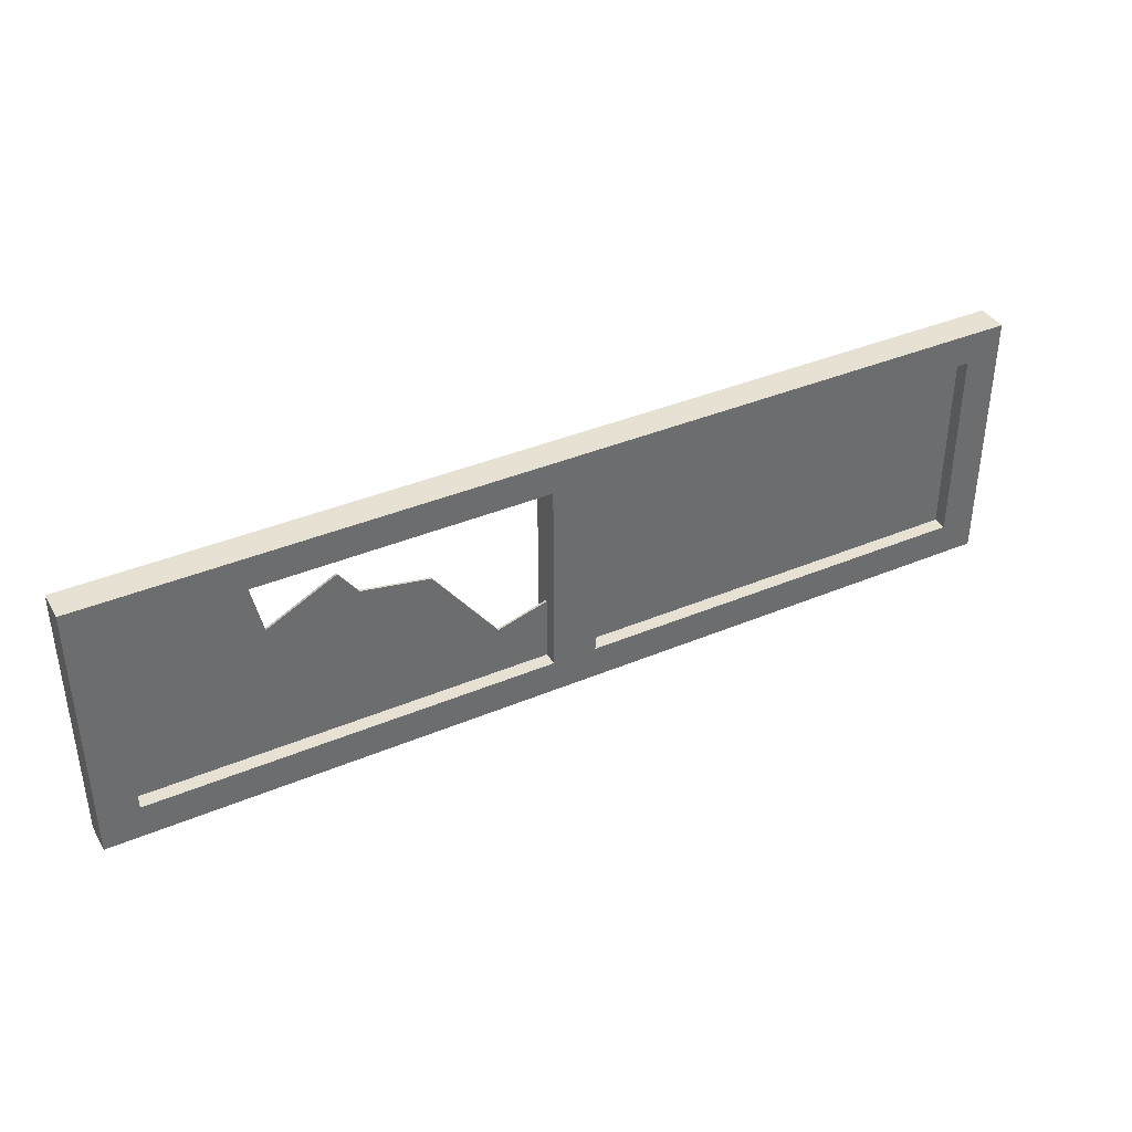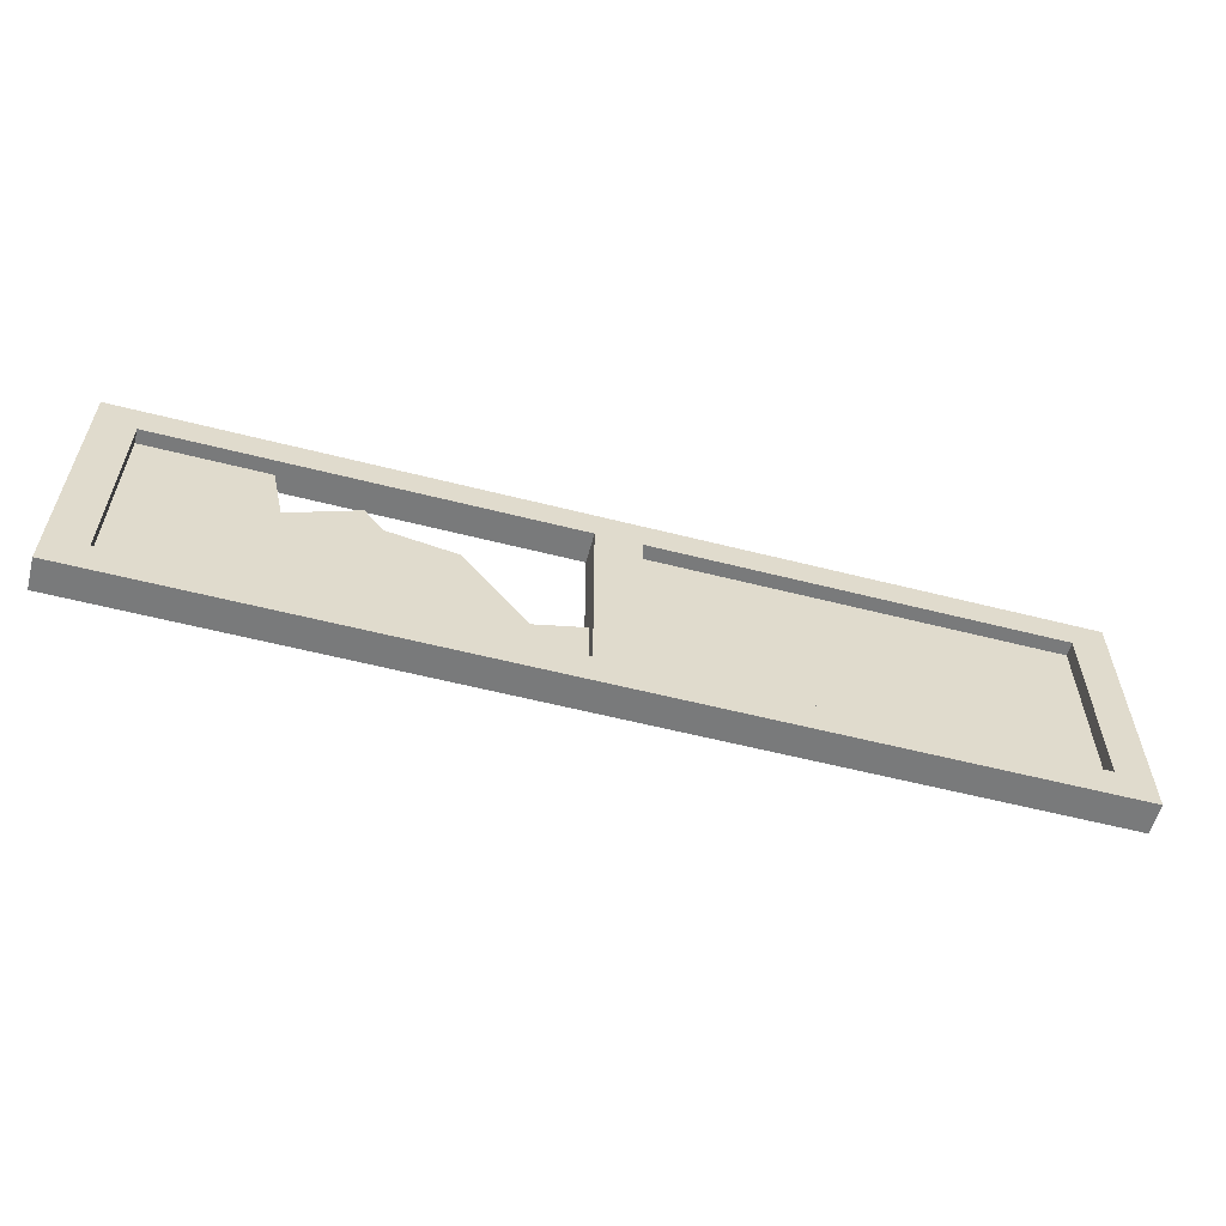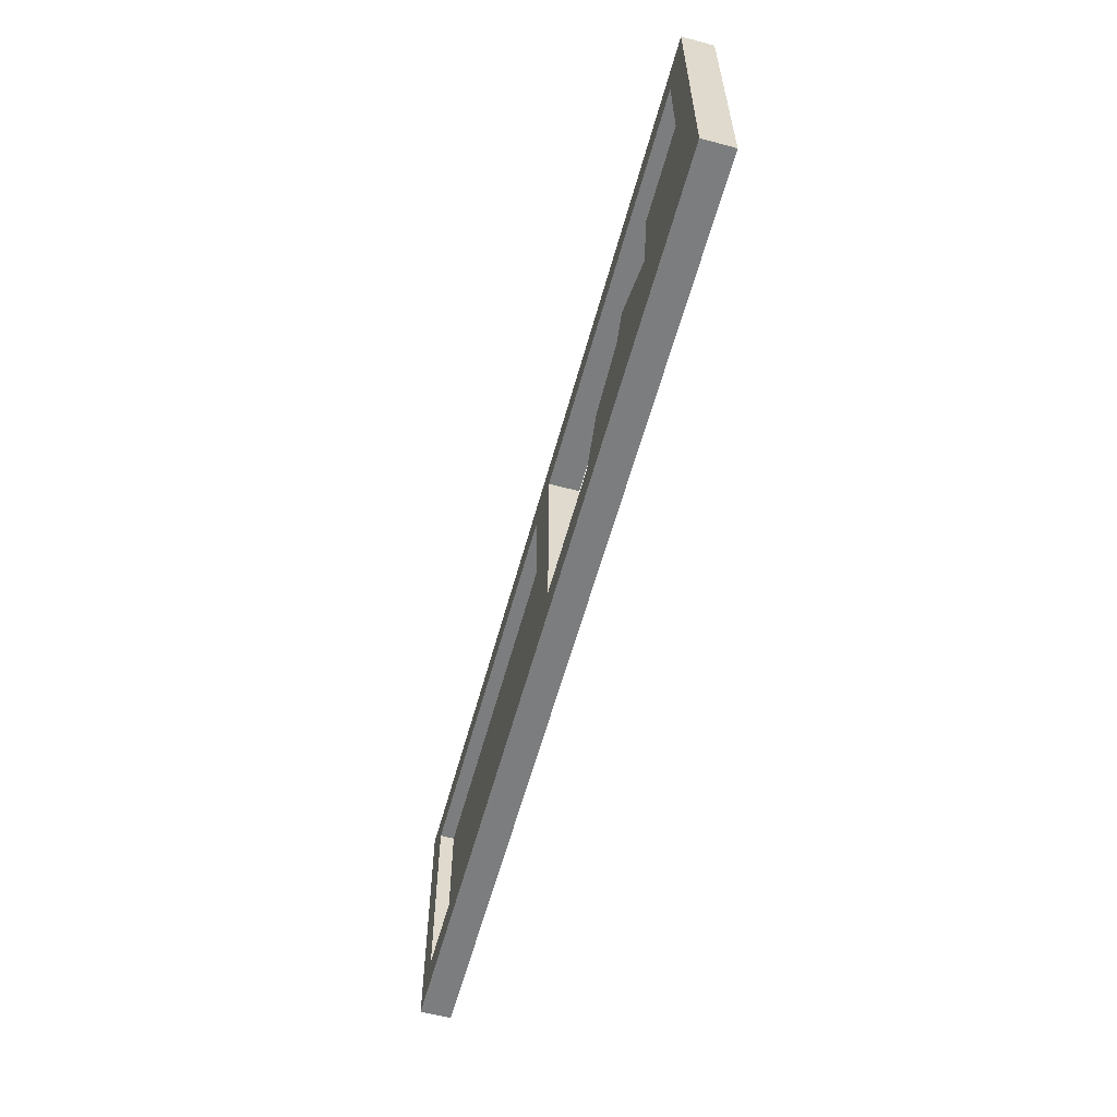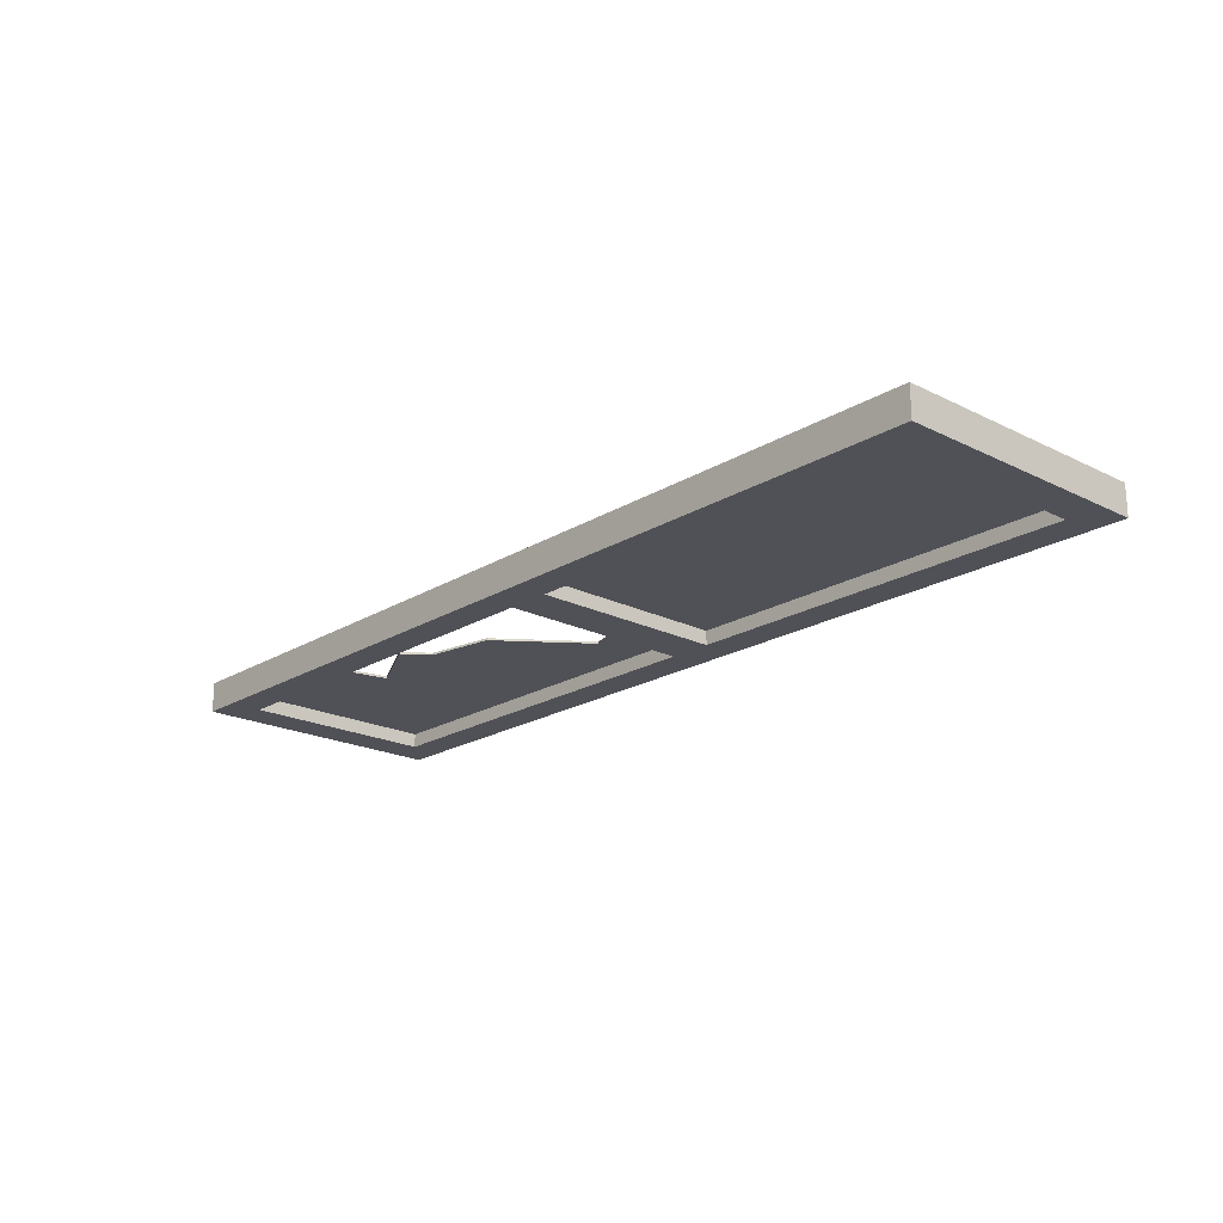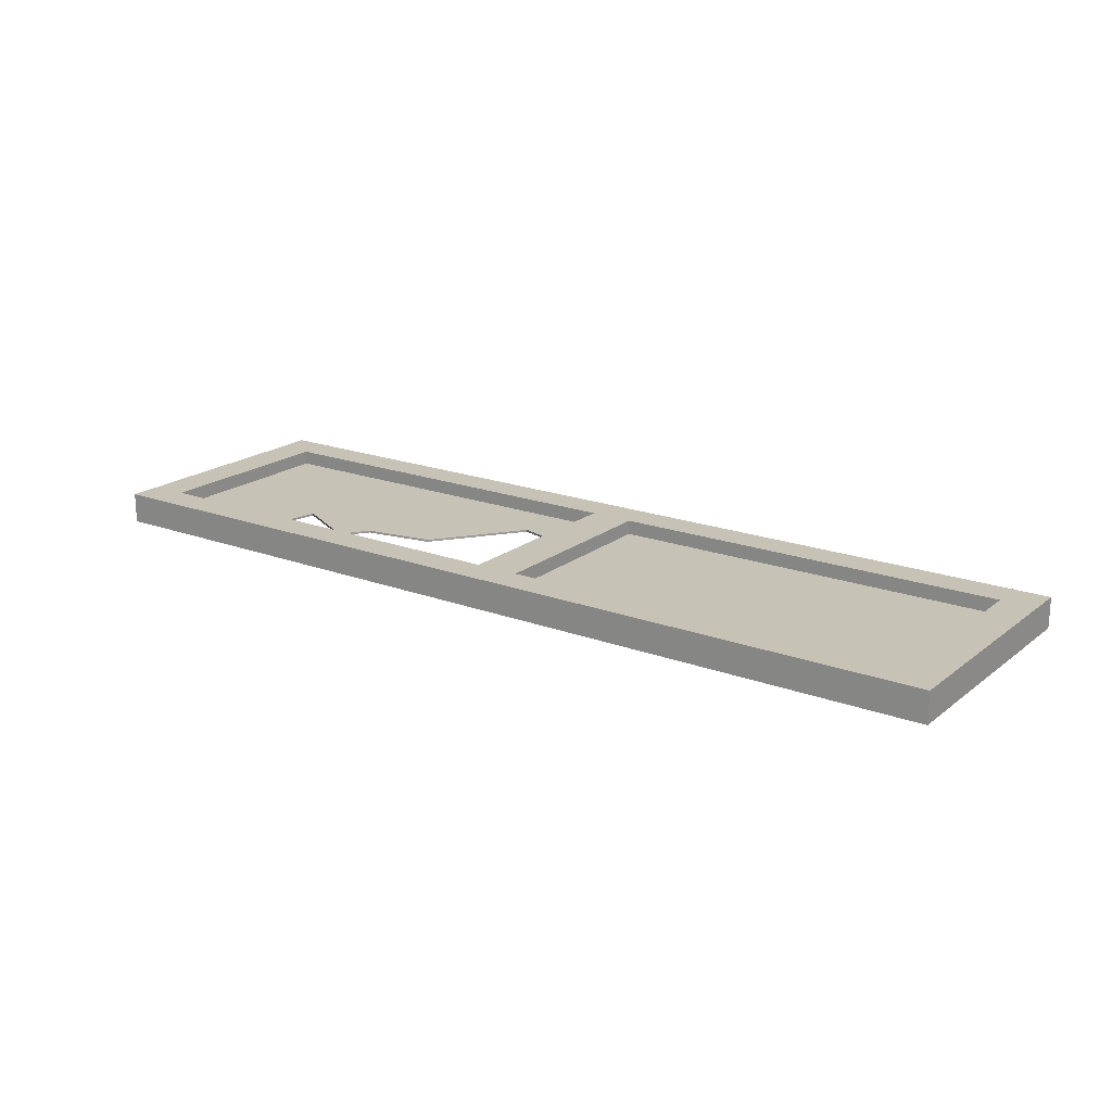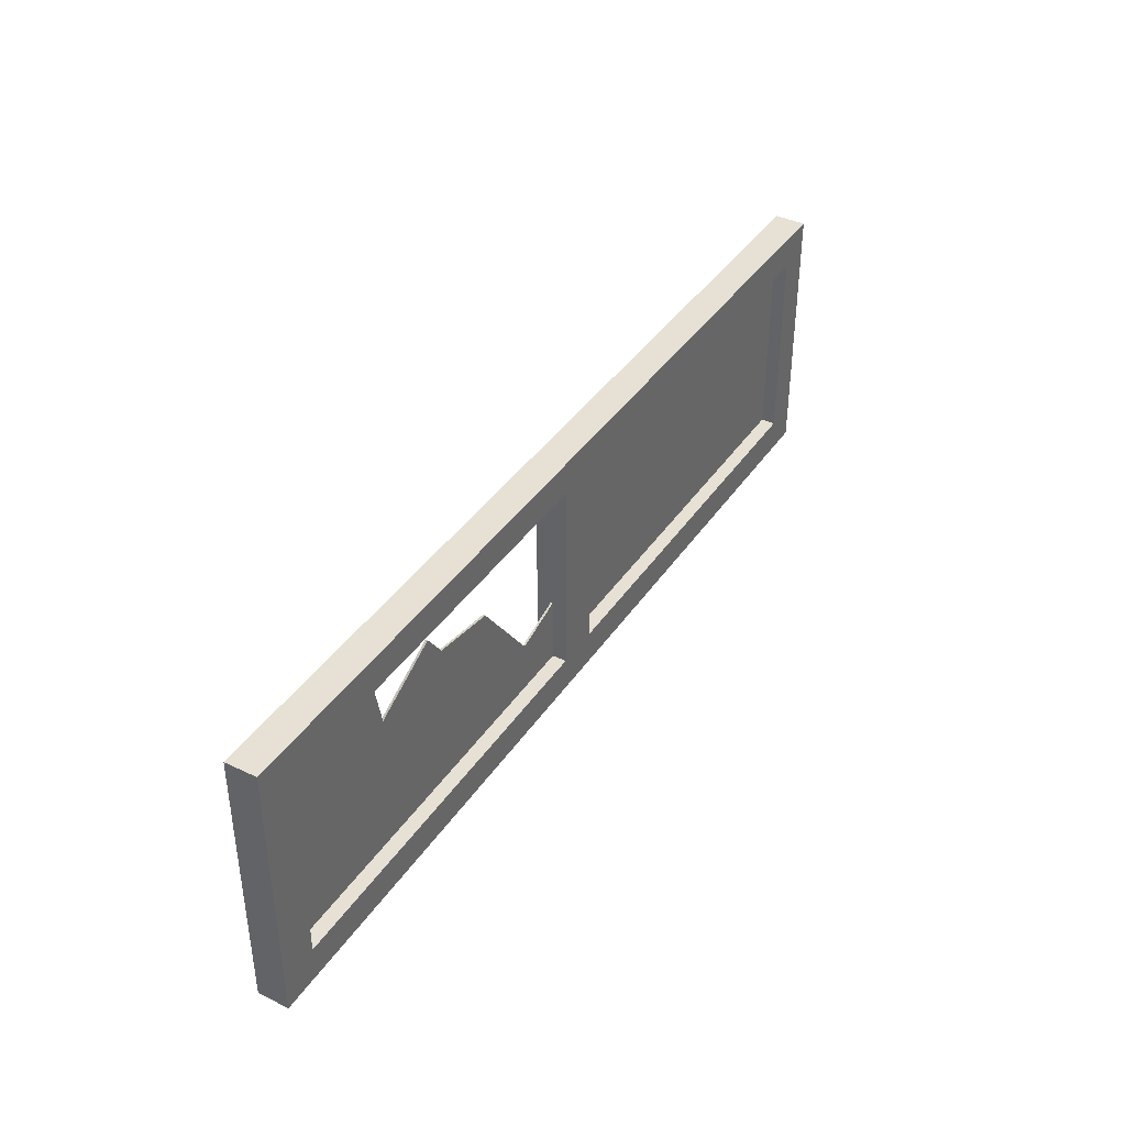
<metadata>
{"format":"obj","ext":"obj","renderer":"f3d","projection":"perspective","resolution":1024,"background":"white","views":[{"elev":38.6,"azim":152.1,"up":"+Y"},{"elev":-58.0,"azim":165.2,"up":"+Y"},{"elev":-59.0,"azim":74.8,"up":"+Y"},{"elev":-20.3,"azim":-132.2,"up":"+Z"},{"elev":19.2,"azim":-144.8,"up":"+Z"},{"elev":39.3,"azim":120.5,"up":"+Y"}]}
</metadata>
<code>
v  321.6 576 -17.56
v  321.6 579.8 -17.56
v  326 579.8 -17.56
v  326 576 -17.56
v  321.6 553 -17.56
v  326 553 -17.56
v  321.6 549 -17.56
v  326 549 -17.56
v  274.5 576 -17.56
v  274.5 579.8 -17.56
v  274.5 549 -17.56
v  274.5 553 -17.56
v  269.3 576 -17.56
v  269.3 579.8 -17.56
v  269.3 553 -17.56
v  269.3 549 -17.56
v  222.2 576 -17.56
v  222.2 579.8 -17.56
v  222.2 549 -17.56
v  222.2 553 -17.56
v  218.1 576 -17.56
v  218.1 579.8 -17.56
v  218.1 553 -17.56
v  218.1 549 -17.56
v  326 579.8 -21.12
v  321.6 579.8 -21.12
v  321.6 576 -21.12
v  326 576 -21.12
v  321.6 553 -21.12
v  326 553 -21.12
v  321.6 549 -21.12
v  326 549 -21.12
v  274.5 579.8 -21.12
v  274.5 576 -21.12
v  274.5 553 -21.12
v  274.5 549 -21.12
v  269.3 579.8 -21.12
v  269.3 576 -21.12
v  269.3 553 -21.12
v  269.3 549 -21.12
v  222.2 579.8 -21.12
v  222.2 576 -21.12
v  222.2 553 -21.12
v  222.2 549 -21.12
v  218.1 579.8 -21.12
v  218.1 576 -21.12
v  218.1 553 -21.12
v  218.1 549 -21.12
g Window_Top
f 4 3 2 1
f 6 4 1 5
f 8 6 5 7
f 1 2 10 9
f 7 5 12 11
f 9 10 14 13
f 12 9 13 15
f 11 12 15 16
f 13 14 18 17
f 16 15 20 19
f 17 18 22 21
f 20 17 21 23
f 19 20 23 24
f 28 27 26 25
f 30 29 27 28
f 32 31 29 30
f 27 34 33 26
f 31 36 35 29
f 34 38 37 33
f 35 39 38 34
f 36 40 39 35
f 38 42 41 37
f 40 44 43 39
f 42 46 45 41
f 43 47 46 42
f 44 48 47 43
f 2 3 25 26
f 4 6 30 28
f 5 1 27 29
f 8 7 31 32
f 1 9 34 27
f 10 2 26 33
f 7 11 36 31
f 12 5 29 35
f 14 10 33 37
f 9 12 35 34
f 15 13 38 39
f 11 16 40 36
f 13 17 42 38
f 18 14 37 41
f 16 19 44 40
f 20 15 39 43
f 21 22 45 46
f 22 18 41 45
f 17 20 43 42
f 23 21 46 47
f 19 24 48 44
f 24 23 47 48
f 25 3 4 28
f 30 6 8 32
v  269.8 552.5 -19.23
v  269.8 576.6 -19.23
v  221.9 576.6 -19.23
v  221.9 552.5 -19.23
v  273.9 560.7 -19.23
v  273.9 552.5 -19.23
v  280.3 558.8 -19.23
v  305.9 569 -19.23
v  297.9 573.1 -19.23
v  295.7 570.1 -19.23
v  307.5 576.6 -19.23
v  322 552.5 -19.23
v  322 576.6 -19.23
v  287.7 568.7 -19.23
v  221.9 576.6 -19.47
v  269.8 576.6 -19.47
v  269.8 552.5 -19.47
v  221.9 552.5 -19.47
v  280.3 558.8 -19.47
v  273.9 552.5 -19.47
v  273.9 560.7 -19.47
v  295.7 570.1 -19.47
v  297.9 573.1 -19.47
v  305.9 569 -19.47
v  322 552.5 -19.47
v  307.5 576.6 -19.47
v  322 576.6 -19.47
v  287.7 568.7 -19.47
g Top_Window_Glass
f 49 50 51 52
f 53 54 55
f 56 57 58
f 59 56 60 61
f 60 56 58
f 60 58 62
f 60 62 55
f 54 60 55
f 63 64 65 66
f 67 68 69
f 70 71 72
f 73 72 74 75
f 70 72 73
f 76 70 73
f 67 76 73
f 67 73 68
f 63 66 52 51
f 66 65 49 52
f 65 64 50 49
f 64 63 51 50
f 69 68 54 53
f 67 69 53 55
f 72 71 57 56
f 71 70 58 57
f 73 75 61 60
f 75 74 59 61
f 74 72 56 59
f 70 76 62 58
f 76 67 55 62
f 68 73 60 54

</code>
